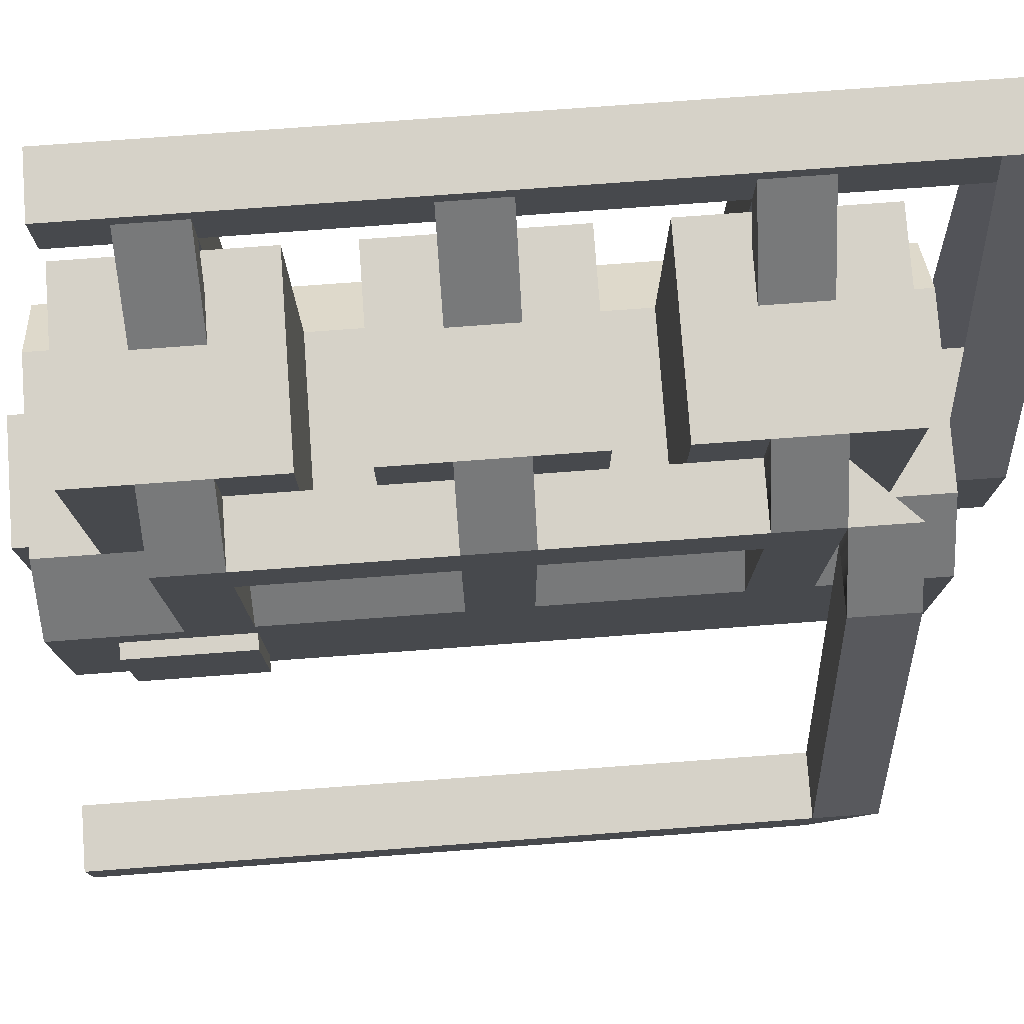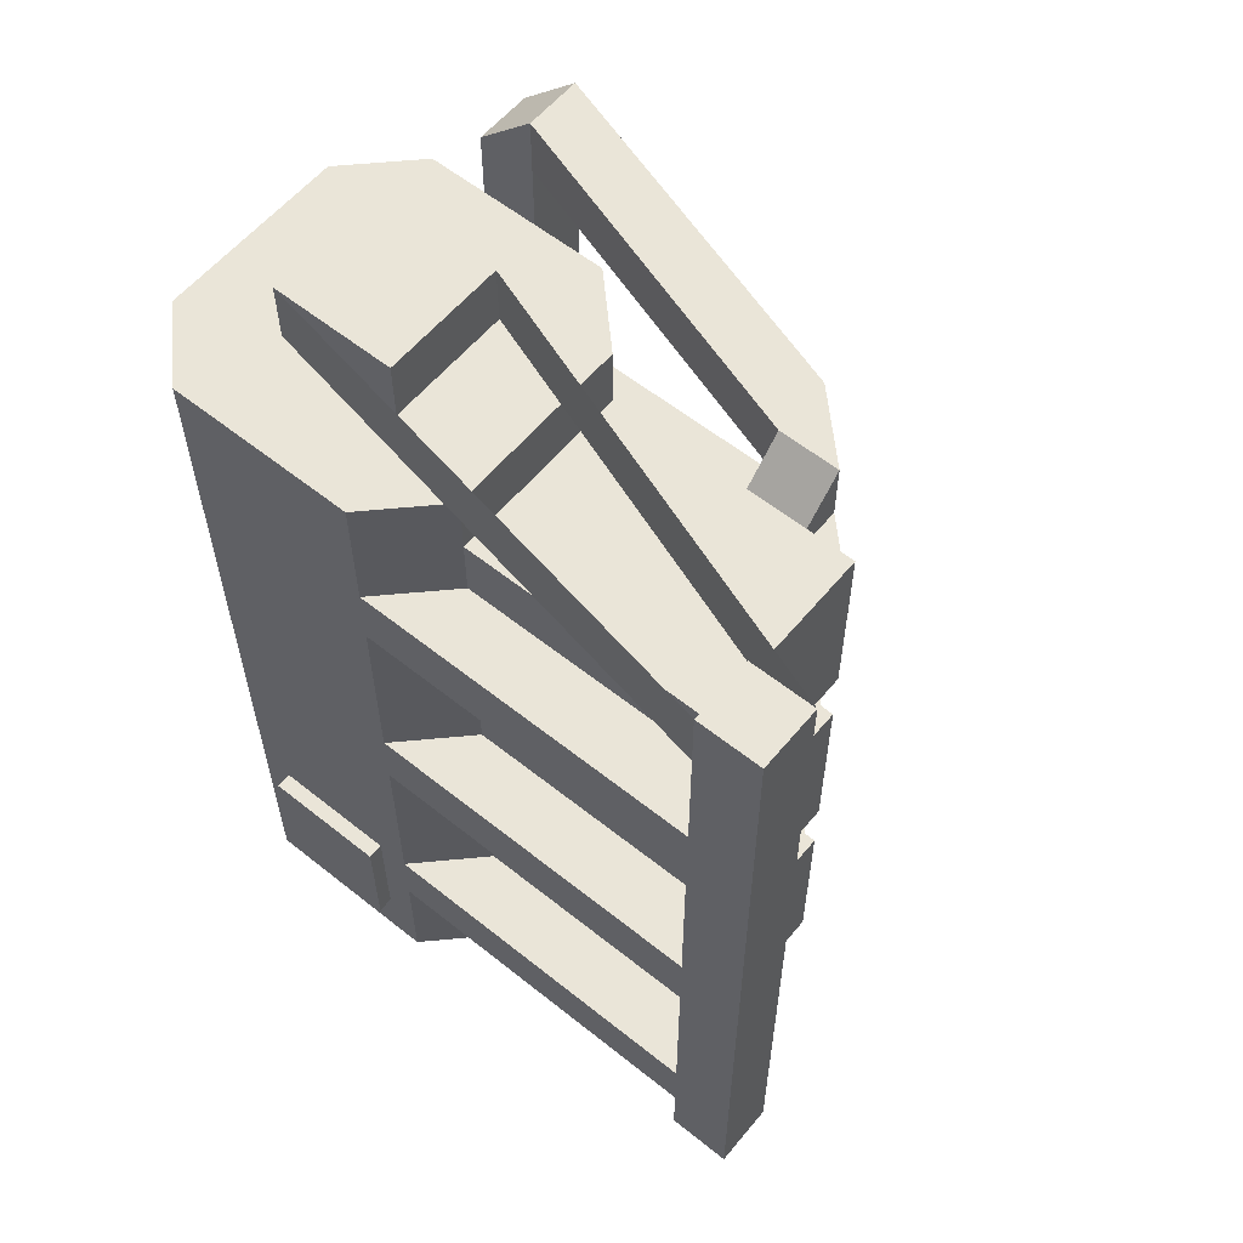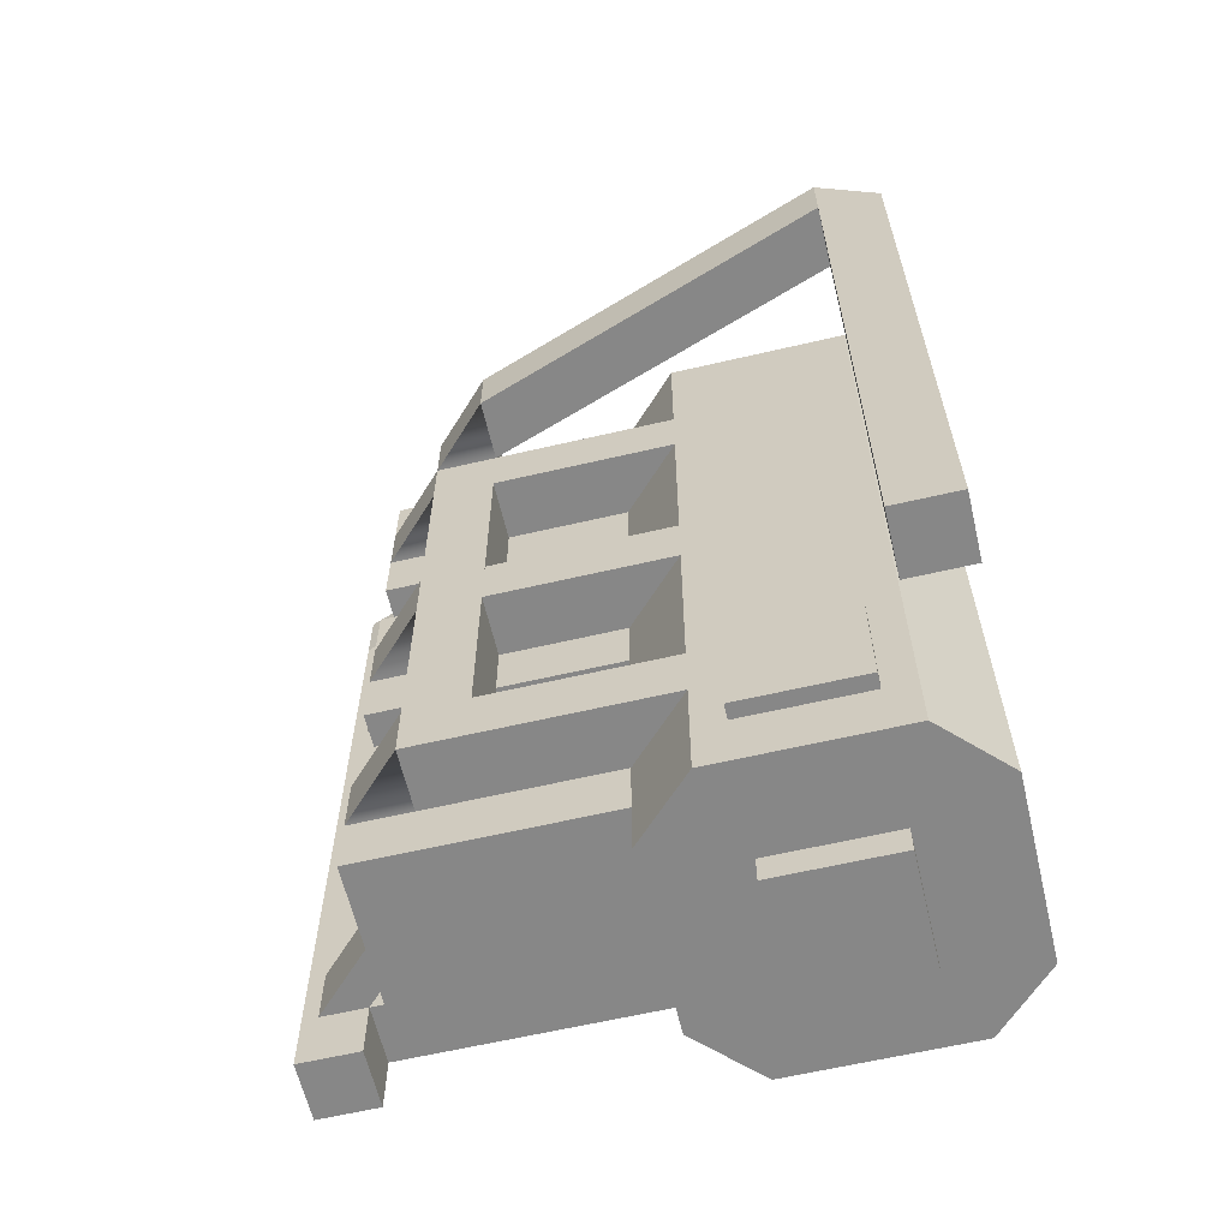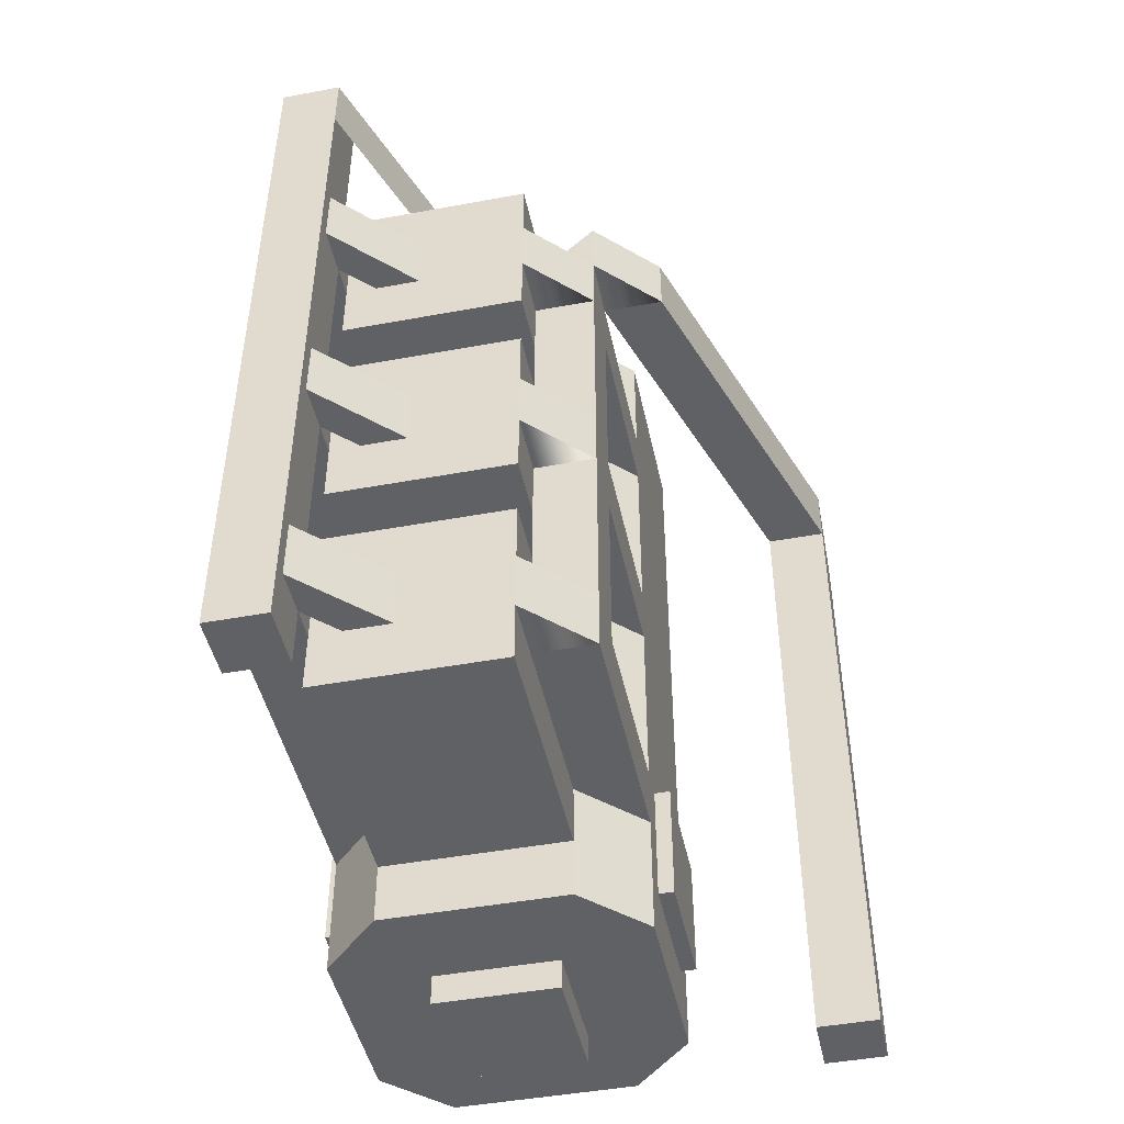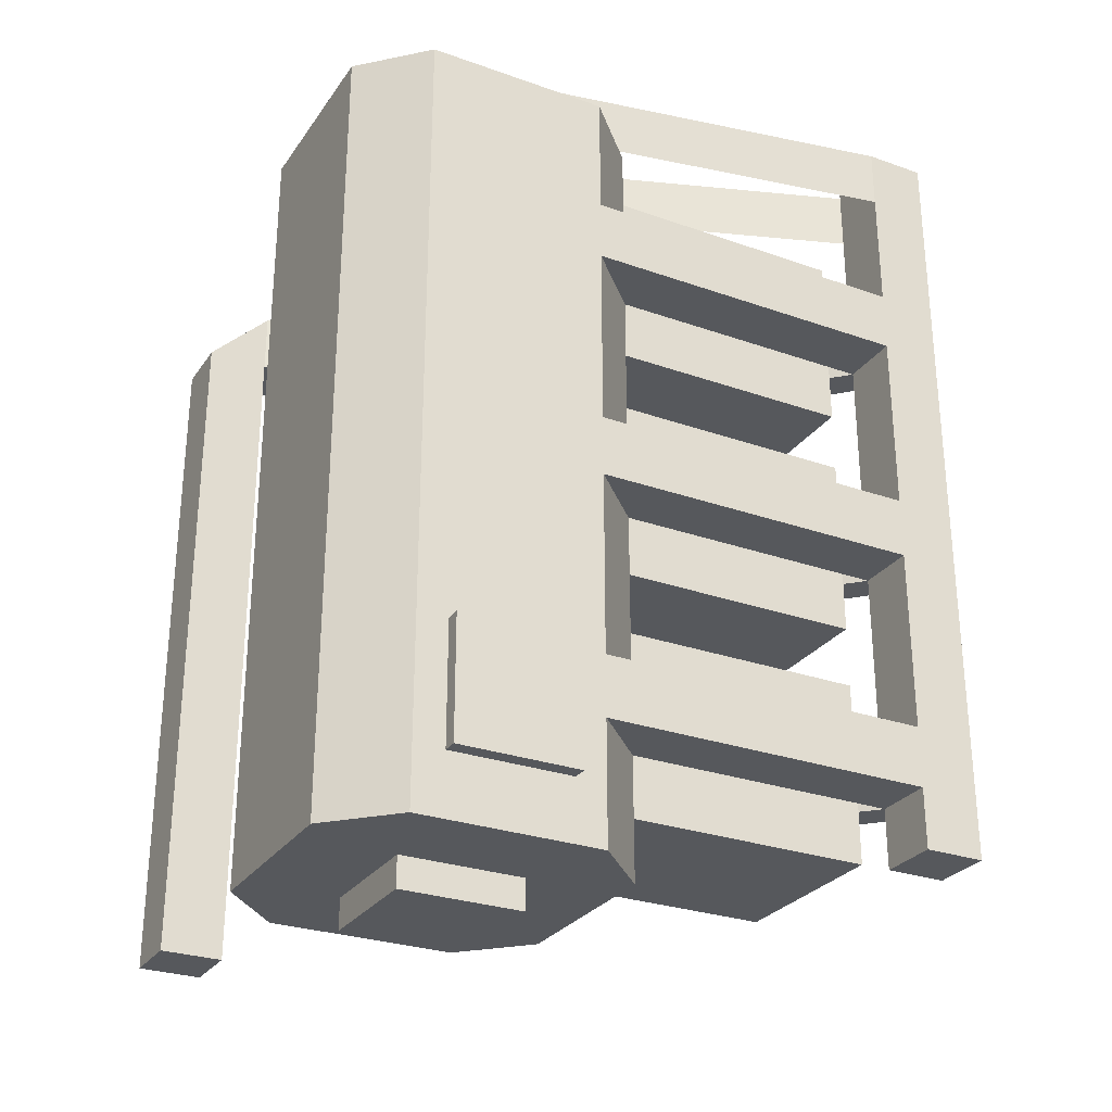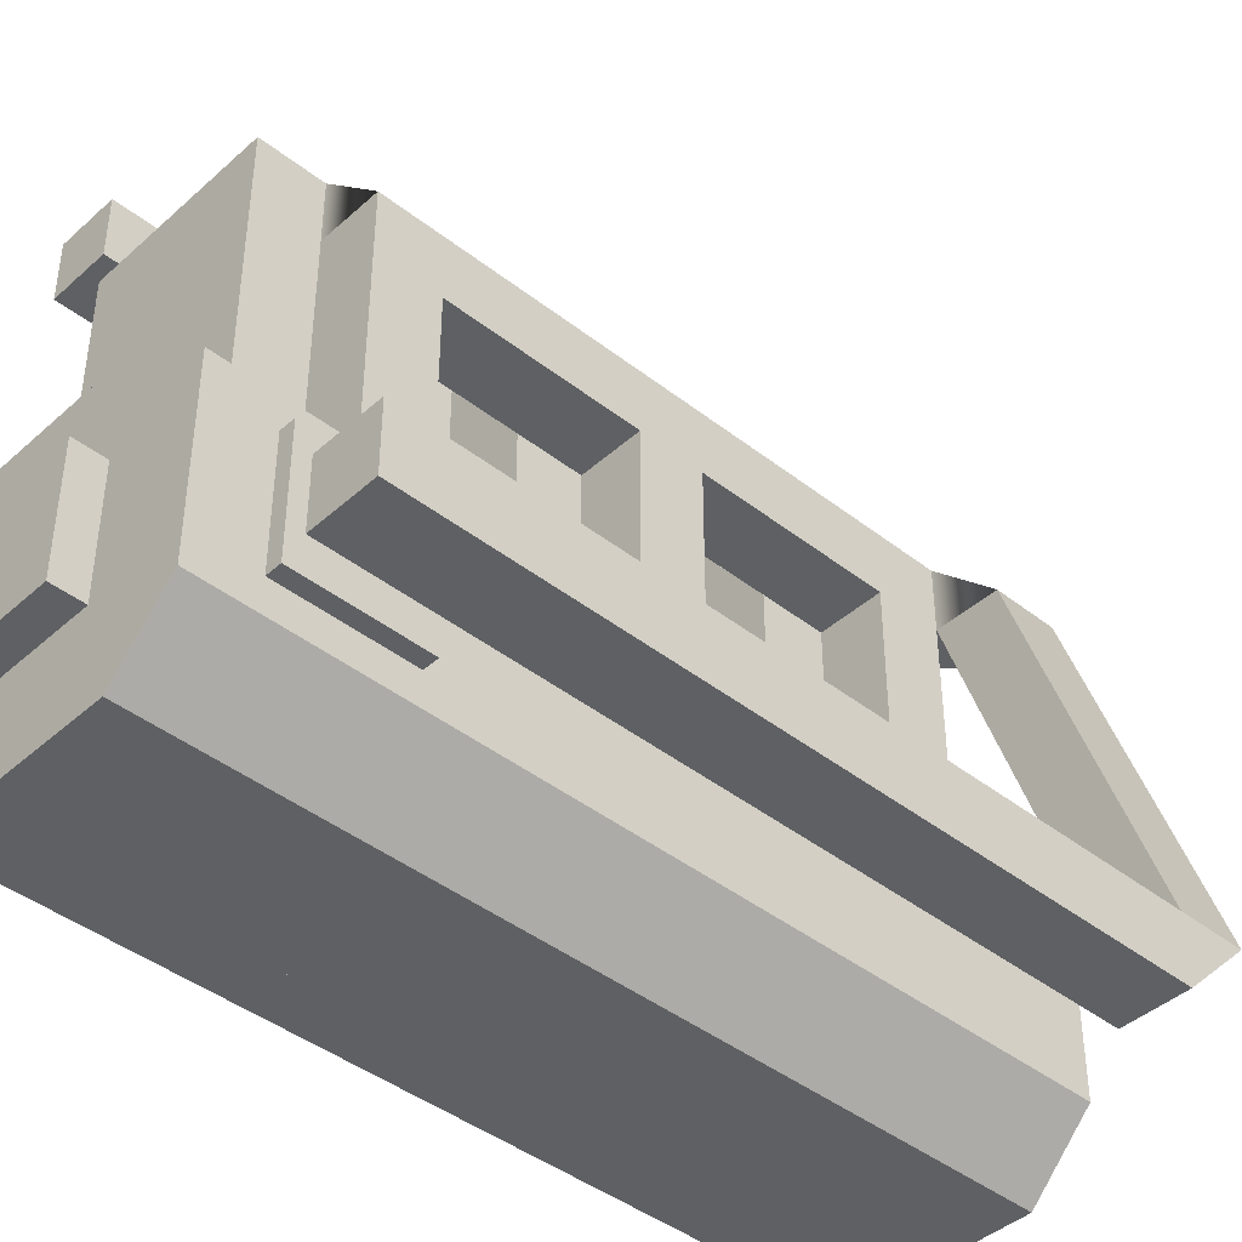
<metadata>
{"format":"obj","ext":"obj","renderer":"f3d","projection":"perspective","resolution":1024,"background":"white","views":[{"elev":77.6,"azim":-94.2,"up":"+Y"},{"elev":58.8,"azim":129.4,"up":"+Z"},{"elev":-62.3,"azim":-76.7,"up":"+Z"},{"elev":-46.4,"azim":-168.1,"up":"+Z"},{"elev":-28.2,"azim":62.0,"up":"+Z"},{"elev":-42.4,"azim":-133.1,"up":"+Y"}]}
</metadata>
<code>
o engine_i3
v 0.09375 0.5625 0.5
v 0.09375 0.5625 0.3125
v -0.09375 0.5625 0.3125
v -0.09375 0.5625 0.5
v -0.09375 0.3125 0.5
v -0.09375 0.3125 0.3125
v 0.09375 0.3125 0.3125
v 0.09375 0.3125 0.5
v 0.09375 0.5625 0.75
v 0.09375 0.5625 0.5625
v -0.09375 0.5625 0.5625
v -0.09375 0.5625 0.75
v -0.09375 0.3125 0.75
v -0.09375 0.3125 0.5625
v 0.09375 0.3125 0.5625
v 0.09375 0.3125 0.75
v 0.09375 0.3125 0.8125
v 0.09375 0.3125 0.25
v -0.09375 0.3125 0.25
v -0.09375 0.3125 0.8125
v -0.09375 0 0.8125
v -0.09375 0 0.25
v 0.09375 0 0.25
v 0.09375 0 0.8125
v -0.09375 0.3125 0.8125
v -0.09375 0.3125 0.25
v -0.1562 0.25 0.25
v -0.1562 0.25 0.8125
v -0.1562 0.0625 0.8125
v -0.1562 0.0625 0.25
v -0.09375 0 0.25
v -0.09375 0 0.8125
v 0.1562 0.25 0.8125
v 0.1562 0.25 0.25
v 0.09375 0.3125 0.25
v 0.09375 0.3125 0.8125
v 0.09375 0 0.8125
v 0.09375 0 0.25
v 0.1562 0.0625 0.25
v 0.1562 0.0625 0.8125
v -0.09375 0.4375 0.6875
v -0.09375 0.4375 0.625
v -0.1562 0.4375 0.625
v -0.1562 0.4375 0.6875
v -0.1562 0.25 0.6875
v -0.1562 0.25 0.625
v -0.09375 0.3125 0.625
v -0.09375 0.3125 0.6875
v -0.09375 0.5 0.6875
v -0.09375 0.5 0.375
v -0.1562 0.5 0.375
v -0.1562 0.5 0.75
v -0.1562 0.4375 0.75
v -0.1562 0.4375 0.375
v -0.09375 0.4375 0.375
v -0.09375 0.4375 0.6875
v 0.1562 0.6562 0.875
v 0.1562 0.6562 0.3125
v 0.09375 0.6562 0.3125
v 0.09375 0.6562 0.875
v 0.09375 0.5938 0.875
v 0.09375 0.5938 0.3125
v 0.1562 0.5938 0.3125
v 0.1562 0.5938 0.875
v 0.09375 0.6406 0.6875
v 0.09375 0.6406 0.625
v 0.01562 0.5625 0.625
v 0.01562 0.5625 0.6875
v 0.0625 0.5625 0.6875
v 0.0625 0.5625 0.625
v 0.09375 0.5938 0.625
v 0.09375 0.5938 0.6875
v 0.09375 0.6406 0.4375
v 0.09375 0.6406 0.375
v 0.01562 0.5625 0.375
v 0.01562 0.5625 0.4375
v 0.0625 0.5625 0.4375
v 0.0625 0.5625 0.375
v 0.09375 0.5938 0.375
v 0.09375 0.5938 0.4375
v -0.09375 0.5625 0.4375
v -0.09375 0.5625 0.375
v -0.1562 0.5 0.375
v -0.1562 0.5 0.4375
v -0.1562 0.5 0.4375
v -0.1562 0.5 0.375
v -0.09375 0.5 0.375
v -0.09375 0.5 0.4375
v 0.1562 0.5938 0.4375
v 0.1562 0.5938 0.375
v 0.09375 0.5938 0.375
v 0.09375 0.5938 0.4375
v 0.09375 0.3125 0.4375
v 0.09375 0.3125 0.375
v 0.1562 0.25 0.375
v 0.1562 0.25 0.4375
v 0.1562 0.5938 0.6875
v 0.1562 0.5938 0.625
v 0.09375 0.5938 0.625
v 0.09375 0.5938 0.6875
v 0.09375 0.3125 0.6875
v 0.09375 0.3125 0.625
v 0.1562 0.25 0.625
v 0.1562 0.25 0.6875
v 0.0625 0.2188 0.875
v 0.0625 0.2188 0.8125
v -0.0625 0.2188 0.8125
v -0.0625 0.2188 0.875
v -0.0625 0.09375 0.875
v -0.0625 0.09375 0.8125
v 0.0625 0.09375 0.8125
v 0.0625 0.09375 0.875
v 0.1562 0.5938 0.875
v 0.1562 0.5938 0.8125
v 0.1562 0.5938 0.8125
v 0.1562 0.5938 0.875
v 0.0625 0.09375 0.875
v 0.0625 0.09375 0.8125
v 0.0625 0.09375 0.8125
v 0.0625 0.09375 0.875
v 0.09375 0.6562 0.875
v 0.09375 0.6562 0.8125
v 0.09375 0.6562 0.8125
v 0.09375 0.6562 0.875
v -0.0625 0.2188 0.875
v -0.0625 0.2188 0.8125
v -0.0625 0.2188 0.8125
v -0.0625 0.2188 0.875
v 0.0625 0.2188 0.03125
v 0.0625 0.2188 -0.03125
v -0.0625 0.2188 -0.03125
v -0.0625 0.2188 0.03125
v -0.0625 0.09375 0.03125
v -0.0625 0.09375 -0.03125
v 0.0625 0.09375 -0.03125
v 0.0625 0.09375 0.03125
v 0.1719 0.2188 0.1875
v 0.1719 0.2188 0.0625
v 0.1094 0.2188 0.0625
v 0.1094 0.2188 0.1875
v 0.1094 0.09375 0.1875
v 0.1094 0.09375 0.0625
v 0.1719 0.09375 0.0625
v 0.1719 0.09375 0.1875
v -0.1094 0.2188 0.1875
v -0.1094 0.2188 0.0625
v -0.1719 0.2188 0.0625
v -0.1719 0.2188 0.1875
v -0.1719 0.09375 0.1875
v -0.1719 0.09375 0.0625
v -0.1094 0.09375 0.0625
v -0.1094 0.09375 0.1875
v -0.09375 0.5625 0.6875
v -0.09375 0.5625 0.625
v -0.1562 0.5 0.625
v -0.1562 0.5 0.6875
v -0.1562 0.5 0.6875
v -0.1562 0.5 0.625
v -0.09375 0.5 0.625
v -0.09375 0.5 0.6875
v -0.1562 0.5 0.75
v -0.1562 0.5 0.6875
v -0.2188 0.4375 0.6875
v -0.2188 0.4375 0.75
v -0.2188 0.4375 0.75
v -0.2188 0.4375 0.6875
v -0.1562 0.4375 0.6875
v -0.1562 0.4375 0.75
v -0.09375 0.4375 0.4375
v -0.09375 0.4375 0.375
v -0.1562 0.4375 0.375
v -0.1562 0.4375 0.4375
v -0.1562 0.25 0.4375
v -0.1562 0.25 0.375
v -0.09375 0.3125 0.375
v -0.09375 0.3125 0.4375
v -0.2812 0.0625 0.75
v -0.2812 0.0625 0.25
v -0.3438 0.0625 0.25
v -0.3438 0.0625 0.75
v -0.3438 0 0.6875
v -0.3438 0 0.25
v -0.2812 0 0.25
v -0.2812 0 0.6875
v -0.1562 0.4375 0.75
v -0.1562 0.4375 0.6875
v -0.2188 0.4375 0.6875
v -0.2188 0.4375 0.75
v -0.3438 0.0625 0.75
v -0.3438 0.0625 0.6875
v -0.2812 0.0625 0.6875
v -0.2812 0.0625 0.75
v 0.09375 0.5625 0.25
v 0.09375 0.5625 0.0625
v -0.09375 0.5625 0.0625
v -0.09375 0.5625 0.25
v -0.09375 0.3125 0.25
v -0.09375 0.3125 0.0625
v 0.09375 0.3125 0.0625
v 0.09375 0.3125 0.25
v -0.09375 0.3125 0.25
v -0.09375 0.3125 -0
v -0.1562 0.25 -0
v -0.1562 0.25 0.25
v -0.1562 0.0625 0.25
v -0.1562 0.0625 0
v -0.09375 0 0
v -0.09375 0 0.25
v 0.1562 0.25 0.25
v 0.1562 0.25 -0
v 0.09375 0.3125 -0
v 0.09375 0.3125 0.25
v 0.09375 0 0.25
v 0.09375 0 -0
v 0.1562 0.0625 -0
v 0.1562 0.0625 0.25
v 0.09375 0.3125 0.25
v 0.09375 0.3125 -0
v -0.09375 0.3125 -0
v -0.09375 0.3125 0.25
v -0.09375 0 0.25
v -0.09375 0 0
v 0.09375 0 -0
v 0.09375 0 0.25
v 0.1562 0.6562 0.3125
v 0.1562 0.6562 0.0625
v 0.09375 0.6562 0.0625
v 0.09375 0.6562 0.3125
v 0.09375 0.5938 0.3125
v 0.09375 0.5938 0.0625
v 0.1562 0.5938 0.0625
v 0.1562 0.5938 0.3125
v 0.09375 0.6406 0.1875
v 0.09375 0.6406 0.125
v 0.01562 0.5625 0.125
v 0.01562 0.5625 0.1875
v 0.0625 0.5625 0.1875
v 0.0625 0.5625 0.125
v 0.09375 0.5938 0.125
v 0.09375 0.5938 0.1875
v -0.09375 0.5 0.375
v -0.09375 0.5 0.125
v -0.1562 0.5 0.125
v -0.1562 0.5 0.375
v -0.1562 0.4375 0.375
v -0.1562 0.4375 0.125
v -0.09375 0.4375 0.125
v -0.09375 0.4375 0.375
v -0.09375 0.5625 0.1875
v -0.09375 0.5625 0.125
v -0.1562 0.5 0.125
v -0.1562 0.5 0.1875
v -0.1562 0.5 0.1875
v -0.1562 0.5 0.125
v -0.09375 0.5 0.125
v -0.09375 0.5 0.1875
v -0.09375 0.4375 0.1875
v -0.09375 0.4375 0.125
v -0.1562 0.4375 0.125
v -0.1562 0.4375 0.1875
v -0.1562 0.25 0.1875
v -0.1562 0.25 0.125
v -0.09375 0.3125 0.125
v -0.09375 0.3125 0.1875
v 0.1562 0.5938 0.1875
v 0.1562 0.5938 0.125
v 0.09375 0.5938 0.125
v 0.09375 0.5938 0.1875
v 0.09375 0.3125 0.1875
v 0.09375 0.3125 0.125
v 0.1562 0.25 0.125
v 0.1562 0.25 0.1875
v -0.2812 0.0625 0.25
v -0.2812 0.0625 0
v -0.3438 0.0625 0
v -0.3438 0.0625 0.25
v -0.3438 0 0.25
v -0.3438 0 0
v -0.2812 0 0
v -0.2812 0 0.25
f 1 2 3 4
f 5 6 7 8
f 2 1 8 7
f 4 3 6 5
f 3 2 7 6
f 1 4 5 8
f 9 10 11 12
f 13 14 15 16
f 10 9 16 15
f 12 11 14 13
f 11 10 15 14
f 9 12 13 16
f 17 18 19 20
f 21 22 23 24
f 18 17 24 23
f 20 19 22 21
f 19 18 23 22
f 17 20 21 24
f 25 26 27 28
f 29 30 31 32
f 26 25 32 31
f 28 27 30 29
f 27 26 31 30
f 25 28 29 32
f 33 34 35 36
f 37 38 39 40
f 34 33 40 39
f 36 35 38 37
f 35 34 39 38
f 33 36 37 40
f 41 42 43 44
f 45 46 47 48
f 42 41 48 47
f 44 43 46 45
f 43 42 47 46
f 41 44 45 48
f 49 50 51 52
f 53 54 55 56
f 50 49 56 55
f 52 51 54 53
f 51 50 55 54
f 49 52 53 56
f 57 58 59 60
f 61 62 63 64
f 58 57 64 63
f 60 59 62 61
f 59 58 63 62
f 57 60 61 64
f 65 66 67 68
f 69 70 71 72
f 66 65 72 71
f 68 67 70 69
f 67 66 71 70
f 65 68 69 72
f 73 74 75 76
f 77 78 79 80
f 74 73 80 79
f 76 75 78 77
f 75 74 79 78
f 73 76 77 80
f 81 82 83 84
f 85 86 87 88
f 82 81 88 87
f 84 83 86 85
f 83 82 87 86
f 81 84 85 88
f 89 90 91 92
f 93 94 95 96
f 90 89 96 95
f 92 91 94 93
f 91 90 95 94
f 89 92 93 96
f 97 98 99 100
f 101 102 103 104
f 98 97 104 103
f 100 99 102 101
f 99 98 103 102
f 97 100 101 104
f 105 106 107 108
f 109 110 111 112
f 106 105 112 111
f 108 107 110 109
f 107 106 111 110
f 105 108 109 112
f 113 114 115 116
f 117 118 119 120
f 114 113 120 119
f 116 115 118 117
f 115 114 119 118
f 113 116 117 120
f 121 122 123 124
f 125 126 127 128
f 122 121 128 127
f 124 123 126 125
f 123 122 127 126
f 121 124 125 128
f 129 130 131 132
f 133 134 135 136
f 130 129 136 135
f 132 131 134 133
f 131 130 135 134
f 129 132 133 136
f 137 138 139 140
f 141 142 143 144
f 138 137 144 143
f 140 139 142 141
f 139 138 143 142
f 137 140 141 144
f 145 146 147 148
f 149 150 151 152
f 146 145 152 151
f 148 147 150 149
f 147 146 151 150
f 145 148 149 152
f 153 154 155 156
f 157 158 159 160
f 154 153 160 159
f 156 155 158 157
f 155 154 159 158
f 153 156 157 160
f 161 162 163 164
f 165 166 167 168
f 162 161 168 167
f 164 163 166 165
f 163 162 167 166
f 161 164 165 168
f 169 170 171 172
f 173 174 175 176
f 170 169 176 175
f 172 171 174 173
f 171 170 175 174
f 169 172 173 176
f 177 178 179 180
f 181 182 183 184
f 178 177 184 183
f 180 179 182 181
f 179 178 183 182
f 177 180 181 184
f 185 186 187 188
f 189 190 191 192
f 186 185 192 191
f 188 187 190 189
f 187 186 191 190
f 185 188 189 192
f 193 194 195 196
f 197 198 199 200
f 194 193 200 199
f 196 195 198 197
f 195 194 199 198
f 193 196 197 200
f 201 202 203 204
f 205 206 207 208
f 202 201 208 207
f 204 203 206 205
f 203 202 207 206
f 201 204 205 208
f 209 210 211 212
f 213 214 215 216
f 210 209 216 215
f 212 211 214 213
f 211 210 215 214
f 209 212 213 216
f 217 218 219 220
f 221 222 223 224
f 218 217 224 223
f 220 219 222 221
f 219 218 223 222
f 217 220 221 224
f 225 226 227 228
f 229 230 231 232
f 226 225 232 231
f 228 227 230 229
f 227 226 231 230
f 225 228 229 232
f 233 234 235 236
f 237 238 239 240
f 234 233 240 239
f 236 235 238 237
f 235 234 239 238
f 233 236 237 240
f 241 242 243 244
f 245 246 247 248
f 242 241 248 247
f 244 243 246 245
f 243 242 247 246
f 241 244 245 248
f 249 250 251 252
f 253 254 255 256
f 250 249 256 255
f 252 251 254 253
f 251 250 255 254
f 249 252 253 256
f 257 258 259 260
f 261 262 263 264
f 258 257 264 263
f 260 259 262 261
f 259 258 263 262
f 257 260 261 264
f 265 266 267 268
f 269 270 271 272
f 266 265 272 271
f 268 267 270 269
f 267 266 271 270
f 265 268 269 272
f 273 274 275 276
f 277 278 279 280
f 274 273 280 279
f 276 275 278 277
f 275 274 279 278
f 273 276 277 280

</code>
